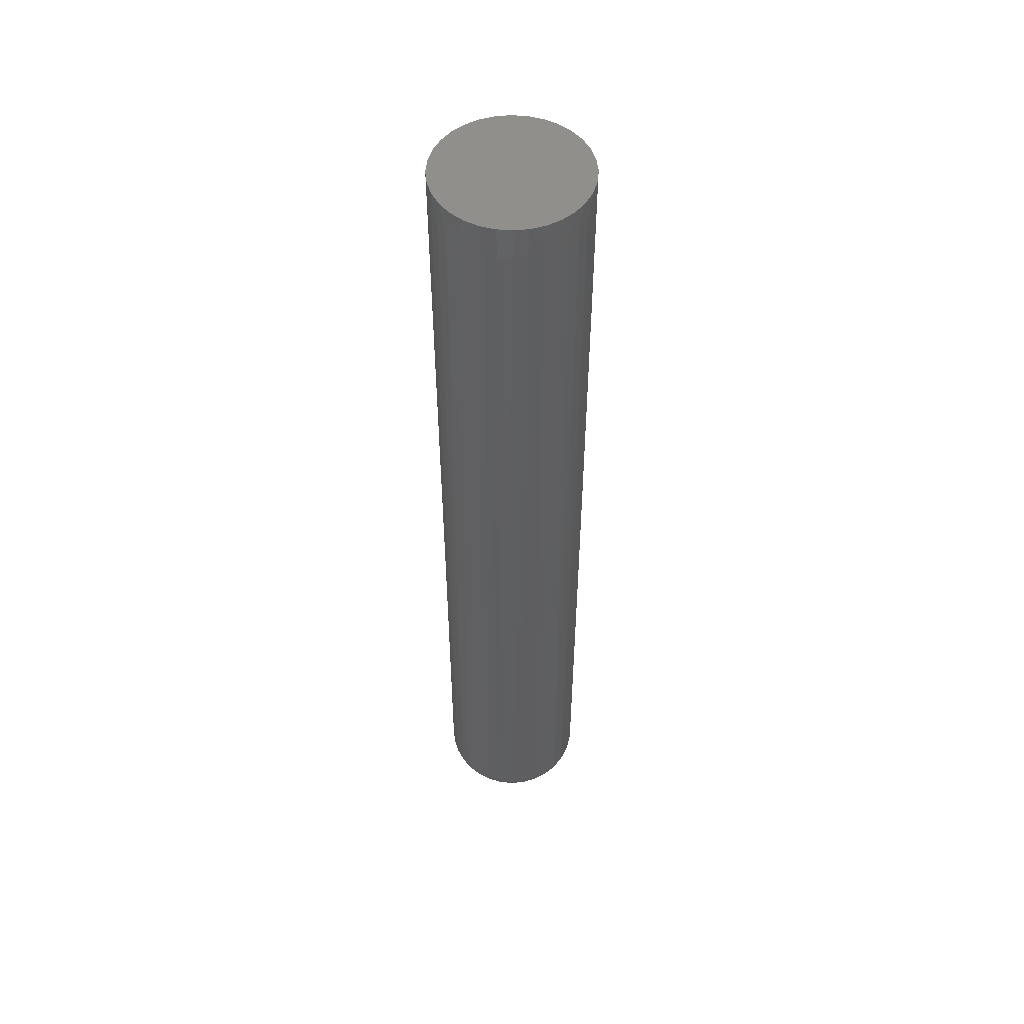
<metadata>
{"format":"stl","ext":"stl","renderer":"f3d","projection":"perspective","resolution":1024,"background":"white","views":[{"elev":51.7,"azim":89.4,"up":"+Y"}]}
</metadata>
<code>
# stl→obj: 369 verts, 734 faces
v 0.02492 -0.02344 0.05559
v 0.02847 -0.7266 0.05425
v 0.03444 -0.02344 0.05137
v 0.02492 -0.4453 0.05559
v 0.01746 -0.7266 0.05759
v 0.01409 -0.4453 0.05816
v -0.04282 -0.7266 0.03262
v -0.03552 -0.7266 0.04152
v -0.03658 -0.4453 0.04043
v -0.02818 -0.4453 0.04774
v -0.02662 -0.7266 0.04882
v -0.01856 -0.4453 0.05333
v -0.01647 -0.7266 0.05425
v -0.008048 -0.4453 0.05701
v -0.005452 -0.7266 0.05759
v 0.002964 -0.4453 0.05864
v 0.006003 -0.7266 0.05872
v 0.03862 -0.7266 0.04882
v 0.04306 -0.02344 0.04554
v 0.04752 -0.7266 0.04152
v 0.05053 -0.02344 0.03828
v 0.05482 -0.7266 0.03262
v 0.05659 -0.02344 0.02982
v 0.06025 -0.7266 0.02247
v 0.06106 -0.02344 0.02041
v 0.06359 -0.7266 0.01146
v -0.05271 -0.4453 -1.541e-18
v -0.05271 -0.7266 -1.541e-18
v -0.05166 -0.4453 0.01108
v -0.05159 -0.7266 0.01146
v -0.04853 -0.4453 0.02177
v -0.04824 -0.7266 0.02247
v -0.04344 -0.4453 0.03167
v 0.06472 -0.7266 -1.346e-16
v 0.06472 -0.02344 -1.592e-17
v 0.0638 -0.02344 0.01037
v 0.06359 -0.7266 -0.01146
v 0.06025 -0.7266 -0.02247
v 0.06106 -0.02344 -0.02041
v 0.05659 -0.02344 -0.02982
v 0.05482 -0.7266 -0.03262
v 0.05053 -0.02344 -0.03828
v 0.04752 -0.7266 -0.04152
v 0.04306 -0.02344 -0.04554
v 0.03862 -0.7266 -0.04882
v 0.03444 -0.02344 -0.05137
v 0.02847 -0.7266 -0.05425
v 0.02492 -0.02344 -0.05559
v 0.01392 -0.4453 -0.05846
v 0.01746 -0.7266 -0.05759
v 0.006003 -0.7266 -0.05872
v 0.002579 -0.4453 -0.05918
v -0.005452 -0.7266 -0.05759
v -0.008692 -0.4453 -0.05772
v -0.01647 -0.7266 -0.05425
v -0.01856 -0.4453 -0.05333
v -0.02662 -0.7266 -0.04882
v -0.02818 -0.4453 -0.04774
v -0.03552 -0.7266 -0.04152
v -0.03658 -0.4453 -0.04043
v -0.04282 -0.7266 -0.03262
v 0.02492 -0.4453 -0.05559
v 0.0638 -0.02344 -0.01037
v -0.05159 -0.7266 -0.01146
v -0.05166 -0.4453 -0.01108
v -0.04824 -0.7266 -0.02247
v -0.04853 -0.4453 -0.02177
v -0.04344 -0.4453 -0.03167
v -0.01814 -1.415e-18 0.0547
v 0.01607 7.214e-19 0.05807
v 0.02718 1.415e-18 0.0547
v 0.0626 3.627e-18 0.01155
v 0.06373 3.698e-18 -2.175e-17
v -0.02837 -2.054e-18 0.04923
v -0.01948 -0.4453 0.05413
v -0.007028 -7.214e-19 0.05807
v 0.004523 1.358e-33 0.05921
v 0.03742 2.054e-18 0.04923
v 0.04639 2.615e-18 0.04187
v 0.05375 3.075e-18 0.0329
v 0.05923 3.416e-18 0.02266
v -0.05469 -3.698e-18 -8.343e-17
v -0.05469 -0.4453 -8.343e-17
v -0.05355 -3.627e-18 0.01155
v -0.0536 -0.4453 0.01131
v -0.05018 -3.416e-18 0.02266
v -0.05036 -0.4453 0.02221
v -0.04471 -3.075e-18 0.0329
v -0.04511 -0.4453 0.03229
v -0.03735 -2.615e-18 0.04187
v -0.03803 -0.4453 0.04118
v -0.02938 -0.4453 0.04855
v -0.01814 -1.415e-18 -0.0547
v -0.01948 -0.4453 -0.05413
v 0.0626 3.627e-18 -0.01155
v 0.05923 3.416e-18 -0.02266
v 0.05375 3.075e-18 -0.0329
v 0.04639 2.615e-18 -0.04187
v 0.03742 2.054e-18 -0.04923
v 0.02718 1.415e-18 -0.0547
v 0.01607 7.214e-19 -0.05807
v 0.004523 -1.811e-33 -0.05921
v -0.007028 -7.214e-19 -0.05807
v -0.02837 -2.054e-18 -0.04923
v -0.0536 -0.4453 -0.01131
v -0.05355 -3.627e-18 -0.01155
v -0.05036 -0.4453 -0.02221
v -0.05018 -3.416e-18 -0.02266
v -0.04511 -0.4453 -0.03229
v -0.04471 -3.075e-18 -0.0329
v -0.03803 -0.4453 -0.04118
v -0.03735 -2.615e-18 -0.04187
v -0.02938 -0.4453 -0.04855
v 0.006003 -0.75 0.03528
v -0.0008794 -0.75 0.0346
v -0.007498 -0.75 0.03259
v 0.01289 -0.75 0.0346
v 0.0195 -0.75 0.03259
v -0.0136 -0.75 0.02933
v 0.0256 -0.75 0.02933
v -0.01894 -0.75 0.02495
v 0.03095 -0.75 0.02495
v -0.02333 -0.75 0.0196
v 0.03534 -0.75 0.0196
v -0.02659 -0.75 0.0135
v 0.0386 -0.75 0.0135
v -0.0286 -0.75 0.006883
v 0.04061 -0.75 0.006883
v 0.04061 -0.75 -0.006883
v -0.02659 -0.75 -0.0135
v 0.0386 -0.75 -0.0135
v -0.02333 -0.75 -0.0196
v 0.03534 -0.75 -0.0196
v -0.01894 -0.75 -0.02495
v 0.03095 -0.75 -0.02495
v -0.0136 -0.75 -0.02933
v 0.0256 -0.75 -0.02933
v -0.007498 -0.75 -0.03259
v 0.0195 -0.75 -0.03259
v -0.0008794 -0.75 -0.0346
v 0.006003 -0.75 -0.03528
v 0.01289 -0.75 -0.0346
v 0.04128 -0.75 -6.697e-17
v -0.02928 -0.75 -3.403e-17
v -0.0286 -0.75 -0.006883
v 0.04586 -0.7495 -2.429e-17
v 0.04509 -0.7495 -0.007775
v 0.05025 -0.7482 -2.429e-17
v 0.0494 -0.7482 -0.008633
v 0.0543 -0.7461 -2.429e-17
v 0.05338 -0.7461 -0.009423
v 0.05786 -0.7431 -2.429e-17
v 0.05686 -0.7431 -0.01012
v 0.06077 -0.7396 -3.123e-17
v 0.05972 -0.7396 -0.01068
v 0.06294 -0.7355 -3.123e-17
v 0.06184 -0.7355 -0.01111
v 0.06427 -0.7311 -3.469e-17
v 0.06315 -0.7311 -0.01137
v -0.03308 -0.7495 -0.007775
v -0.03385 -0.7495 4.163e-17
v -0.0374 -0.7482 -0.008633
v -0.03825 -0.7482 4.51e-17
v -0.04137 -0.7461 -0.009423
v -0.0423 -0.7461 4.857e-17
v -0.04485 -0.7431 -0.01012
v -0.04585 -0.7431 5.204e-17
v -0.04771 -0.7396 -0.01068
v -0.04876 -0.7396 6.592e-17
v -0.04984 -0.7355 -0.01111
v -0.05093 -0.7355 6.592e-17
v -0.05114 -0.7311 -0.01137
v -0.05226 -0.7311 6.592e-17
v -0.03082 -0.7495 -0.01525
v -0.03488 -0.7482 -0.01693
v -0.03862 -0.7461 -0.01848
v -0.0419 -0.7431 -0.01984
v -0.04459 -0.7396 -0.02096
v -0.0466 -0.7355 -0.02179
v -0.04783 -0.7311 -0.0223
v -0.02713 -0.7495 -0.02214
v -0.03079 -0.7482 -0.02458
v -0.03416 -0.7461 -0.02683
v -0.03711 -0.7431 -0.02881
v -0.03953 -0.7396 -0.03043
v -0.04133 -0.7355 -0.03163
v -0.04244 -0.7311 -0.03237
v -0.02218 -0.7495 -0.02818
v -0.02529 -0.7482 -0.03129
v -0.02815 -0.7461 -0.03415
v -0.03066 -0.7431 -0.03667
v -0.03272 -0.7396 -0.03873
v -0.03425 -0.7355 -0.04026
v -0.0352 -0.7311 -0.0412
v -0.01614 -0.7495 -0.03314
v -0.01858 -0.7482 -0.03679
v -0.02083 -0.7461 -0.04016
v -0.0228 -0.7431 -0.04311
v -0.02442 -0.7396 -0.04554
v -0.02563 -0.7355 -0.04734
v -0.02637 -0.7311 -0.04845
v -0.009247 -0.7495 -0.03682
v -0.01093 -0.7482 -0.04088
v -0.01248 -0.7461 -0.04462
v -0.01384 -0.7431 -0.04791
v -0.01496 -0.7396 -0.0506
v -0.01578 -0.7355 -0.0526
v -0.01629 -0.7311 -0.05383
v -0.001771 -0.7495 -0.03909
v -0.002629 -0.7482 -0.0434
v -0.00342 -0.7461 -0.04737
v -0.004113 -0.7431 -0.05086
v -0.004681 -0.7396 -0.05371
v -0.005104 -0.7355 -0.05584
v -0.005364 -0.7311 -0.05715
v 0.006003 -0.7495 -0.03985
v 0.006003 -0.7482 -0.04425
v 0.006003 -0.7461 -0.0483
v 0.006003 -0.7431 -0.05185
v 0.006003 -0.7396 -0.05477
v 0.006003 -0.7355 -0.05693
v 0.006003 -0.7311 -0.05827
v 0.01378 -0.7495 -0.03909
v 0.01464 -0.7482 -0.0434
v 0.01543 -0.7461 -0.04737
v 0.01612 -0.7431 -0.05086
v 0.01669 -0.7396 -0.05371
v 0.01711 -0.7355 -0.05584
v 0.01737 -0.7311 -0.05715
v 0.02125 -0.7495 -0.03682
v 0.02294 -0.7482 -0.04088
v 0.02449 -0.7461 -0.04462
v 0.02585 -0.7431 -0.04791
v 0.02696 -0.7396 -0.0506
v 0.02779 -0.7355 -0.0526
v 0.0283 -0.7311 -0.05383
v 0.02814 -0.7495 -0.03314
v 0.03059 -0.7482 -0.03679
v 0.03284 -0.7461 -0.04016
v 0.03481 -0.7431 -0.04311
v 0.03643 -0.7396 -0.04554
v 0.03763 -0.7355 -0.04734
v 0.03837 -0.7311 -0.04845
v 0.03418 -0.7495 -0.02818
v 0.03729 -0.7482 -0.03129
v 0.04016 -0.7461 -0.03415
v 0.04267 -0.7431 -0.03667
v 0.04473 -0.7396 -0.03873
v 0.04626 -0.7355 -0.04026
v 0.0472 -0.7311 -0.0412
v 0.03914 -0.7495 -0.02214
v 0.04279 -0.7482 -0.02458
v 0.04616 -0.7461 -0.02683
v 0.04912 -0.7431 -0.02881
v 0.05154 -0.7396 -0.03043
v 0.05334 -0.7355 -0.03163
v 0.05445 -0.7311 -0.03237
v 0.04282 -0.7495 -0.01525
v 0.04688 -0.7482 -0.01693
v 0.05063 -0.7461 -0.01848
v 0.05391 -0.7431 -0.01984
v 0.0566 -0.7396 -0.02096
v 0.0586 -0.7355 -0.02179
v 0.05983 -0.7311 -0.0223
v -0.03308 -0.7495 0.007775
v -0.0374 -0.7482 0.008633
v -0.04137 -0.7461 0.009423
v -0.04485 -0.7431 0.01012
v -0.04771 -0.7396 0.01068
v -0.04984 -0.7355 0.01111
v -0.05114 -0.7311 0.01137
v 0.04509 -0.7495 0.007775
v 0.0494 -0.7482 0.008633
v 0.05338 -0.7461 0.009423
v 0.05686 -0.7431 0.01012
v 0.05972 -0.7396 0.01068
v 0.06184 -0.7355 0.01111
v 0.06315 -0.7311 0.01137
v 0.04282 -0.7495 0.01525
v 0.04688 -0.7482 0.01693
v 0.05063 -0.7461 0.01848
v 0.05391 -0.7431 0.01984
v 0.0566 -0.7396 0.02096
v 0.0586 -0.7355 0.02179
v 0.05983 -0.7311 0.0223
v 0.03914 -0.7495 0.02214
v 0.04279 -0.7482 0.02458
v 0.04616 -0.7461 0.02683
v 0.04912 -0.7431 0.02881
v 0.05154 -0.7396 0.03043
v 0.05334 -0.7355 0.03163
v 0.05445 -0.7311 0.03237
v 0.03418 -0.7495 0.02818
v 0.03729 -0.7482 0.03129
v 0.04016 -0.7461 0.03415
v 0.04267 -0.7431 0.03667
v 0.04473 -0.7396 0.03873
v 0.04626 -0.7355 0.04026
v 0.0472 -0.7311 0.0412
v 0.02814 -0.7495 0.03314
v 0.03059 -0.7482 0.03679
v 0.03284 -0.7461 0.04016
v 0.03481 -0.7431 0.04311
v 0.03643 -0.7396 0.04554
v 0.03763 -0.7355 0.04734
v 0.03837 -0.7311 0.04845
v 0.02125 -0.7495 0.03682
v 0.02294 -0.7482 0.04088
v 0.02449 -0.7461 0.04462
v 0.02585 -0.7431 0.04791
v 0.02696 -0.7396 0.0506
v 0.02779 -0.7355 0.0526
v 0.0283 -0.7311 0.05383
v 0.01378 -0.7495 0.03909
v 0.01464 -0.7482 0.0434
v 0.01543 -0.7461 0.04737
v 0.01612 -0.7431 0.05086
v 0.01669 -0.7396 0.05371
v 0.01711 -0.7355 0.05584
v 0.01737 -0.7311 0.05715
v 0.006003 -0.7495 0.03985
v 0.006003 -0.7482 0.04425
v 0.006003 -0.7461 0.0483
v 0.006003 -0.7431 0.05185
v 0.006003 -0.7396 0.05477
v 0.006003 -0.7355 0.05693
v 0.006003 -0.7311 0.05827
v -0.001771 -0.7495 0.03909
v -0.002629 -0.7482 0.0434
v -0.00342 -0.7461 0.04737
v -0.004113 -0.7431 0.05086
v -0.004681 -0.7396 0.05371
v -0.005104 -0.7355 0.05584
v -0.005364 -0.7311 0.05715
v -0.009247 -0.7495 0.03682
v -0.01093 -0.7482 0.04088
v -0.01248 -0.7461 0.04462
v -0.01384 -0.7431 0.04791
v -0.01496 -0.7396 0.0506
v -0.01578 -0.7355 0.0526
v -0.01629 -0.7311 0.05383
v -0.01614 -0.7495 0.03314
v -0.01858 -0.7482 0.03679
v -0.02083 -0.7461 0.04016
v -0.0228 -0.7431 0.04311
v -0.02442 -0.7396 0.04554
v -0.02563 -0.7355 0.04734
v -0.02637 -0.7311 0.04845
v -0.02218 -0.7495 0.02818
v -0.02529 -0.7482 0.03129
v -0.02815 -0.7461 0.03415
v -0.03066 -0.7431 0.03667
v -0.03272 -0.7396 0.03873
v -0.03425 -0.7355 0.04026
v -0.0352 -0.7311 0.0412
v -0.02713 -0.7495 0.02214
v -0.03079 -0.7482 0.02458
v -0.03416 -0.7461 0.02683
v -0.03711 -0.7431 0.02881
v -0.03953 -0.7396 0.03043
v -0.04133 -0.7355 0.03163
v -0.04244 -0.7311 0.03237
v -0.03082 -0.7495 0.01525
v -0.03488 -0.7482 0.01693
v -0.03862 -0.7461 0.01848
v -0.0419 -0.7431 0.01984
v -0.04459 -0.7396 0.02096
v -0.0466 -0.7355 0.02179
v -0.04783 -0.7311 0.0223
f 1 2 3
f 1 4 2
f 4 5 2
f 4 6 5
f 7 8 9
f 10 9 8
f 8 11 10
f 12 10 11
f 11 13 12
f 14 12 13
f 13 15 14
f 16 14 15
f 15 17 16
f 6 16 17
f 17 5 6
f 2 18 3
f 19 3 18
f 18 20 19
f 19 20 21
f 21 20 22
f 21 22 23
f 23 22 24
f 23 24 25
f 25 24 26
f 27 28 29
f 29 28 30
f 29 30 31
f 31 30 32
f 31 32 33
f 33 32 7
f 33 7 9
f 34 35 26
f 26 35 36
f 26 36 25
f 37 38 39
f 40 39 38
f 38 41 40
f 42 40 41
f 41 43 42
f 44 42 43
f 43 45 44
f 44 45 46
f 46 45 47
f 48 46 47
f 49 50 51
f 49 51 52
f 52 51 53
f 52 53 54
f 54 53 55
f 54 55 56
f 56 55 57
f 56 57 58
f 58 57 59
f 58 59 60
f 60 59 61
f 62 48 47
f 62 47 50
f 62 50 49
f 35 34 63
f 63 34 37
f 63 37 39
f 28 27 64
f 64 27 65
f 64 65 66
f 66 65 67
f 66 67 61
f 61 67 68
f 61 68 60
f 69 12 14
f 4 70 6
f 4 1 70
f 1 71 70
f 1 3 71
f 35 72 36
f 35 73 72
f 74 75 69
f 12 69 75
f 69 14 76
f 76 14 16
f 76 16 77
f 77 16 6
f 77 6 70
f 71 3 78
f 78 3 19
f 78 19 79
f 79 19 21
f 79 21 80
f 21 23 80
f 81 80 23
f 23 25 81
f 72 81 25
f 25 36 72
f 82 83 84
f 84 83 85
f 84 85 86
f 86 85 87
f 86 87 88
f 88 87 89
f 88 89 90
f 90 89 91
f 90 91 74
f 74 91 92
f 74 92 75
f 93 56 94
f 73 63 95
f 73 35 63
f 95 63 39
f 95 39 96
f 96 39 40
f 96 40 97
f 97 40 42
f 97 42 98
f 42 44 98
f 99 98 44
f 44 46 99
f 100 99 46
f 62 49 101
f 102 101 49
f 49 52 102
f 103 102 52
f 52 54 103
f 93 103 54
f 56 93 54
f 104 93 94
f 48 62 101
f 48 101 100
f 48 100 46
f 83 82 105
f 105 82 106
f 105 106 107
f 107 106 108
f 107 108 109
f 109 108 110
f 109 110 111
f 111 110 112
f 111 112 113
f 113 112 104
f 113 104 94
f 77 70 76
f 69 76 70
f 71 69 70
f 74 69 71
f 78 74 71
f 90 74 78
f 79 90 78
f 88 90 79
f 80 88 79
f 86 88 80
f 81 86 80
f 97 110 96
f 112 110 97
f 98 112 97
f 104 112 98
f 99 104 98
f 93 104 99
f 100 93 99
f 103 93 100
f 101 103 100
f 102 103 101
f 110 108 96
f 96 108 106
f 96 106 95
f 95 106 82
f 95 82 73
f 73 82 84
f 73 84 72
f 72 84 86
f 72 86 81
f 12 75 92
f 12 92 10
f 10 92 91
f 10 91 9
f 9 91 89
f 9 89 33
f 33 89 87
f 33 87 31
f 31 87 85
f 31 85 29
f 27 105 65
f 65 105 107
f 65 107 67
f 67 107 109
f 67 109 68
f 68 109 111
f 68 111 60
f 60 111 113
f 60 113 58
f 58 113 94
f 58 94 56
f 83 105 27
f 83 27 29
f 83 29 85
f 114 115 116
f 117 114 116
f 117 116 118
f 118 116 119
f 118 119 120
f 120 119 121
f 120 121 122
f 122 121 123
f 122 123 124
f 124 123 125
f 124 125 126
f 126 125 127
f 126 127 128
f 129 130 131
f 131 130 132
f 131 132 133
f 133 132 134
f 133 134 135
f 135 134 136
f 135 136 137
f 137 136 138
f 137 138 139
f 139 138 140
f 139 140 141
f 139 141 142
f 128 127 143
f 143 127 144
f 143 144 129
f 129 144 145
f 129 145 130
f 143 129 146
f 146 129 147
f 146 147 148
f 148 147 149
f 148 149 150
f 150 149 151
f 150 151 152
f 152 151 153
f 152 153 154
f 154 153 155
f 154 155 156
f 156 155 157
f 156 157 158
f 158 157 159
f 158 159 34
f 34 159 37
f 145 144 160
f 160 144 161
f 160 161 162
f 162 161 163
f 162 163 164
f 164 163 165
f 164 165 166
f 166 165 167
f 166 167 168
f 168 167 169
f 168 169 170
f 170 169 171
f 170 171 172
f 172 171 173
f 172 173 64
f 64 173 28
f 130 145 174
f 174 145 160
f 174 160 175
f 175 160 162
f 175 162 176
f 176 162 164
f 176 164 177
f 177 164 166
f 177 166 178
f 178 166 168
f 178 168 179
f 179 168 170
f 179 170 180
f 180 170 172
f 180 172 66
f 66 172 64
f 132 130 181
f 181 130 174
f 181 174 182
f 182 174 175
f 182 175 183
f 183 175 176
f 183 176 184
f 184 176 177
f 184 177 185
f 185 177 178
f 185 178 186
f 186 178 179
f 186 179 187
f 187 179 180
f 187 180 61
f 61 180 66
f 134 132 188
f 188 132 181
f 188 181 189
f 189 181 182
f 189 182 190
f 190 182 183
f 190 183 191
f 191 183 184
f 191 184 192
f 192 184 185
f 192 185 193
f 193 185 186
f 193 186 194
f 194 186 187
f 194 187 59
f 59 187 61
f 136 134 195
f 195 134 188
f 195 188 196
f 196 188 189
f 196 189 197
f 197 189 190
f 197 190 198
f 198 190 191
f 198 191 199
f 199 191 192
f 199 192 200
f 200 192 193
f 200 193 201
f 201 193 194
f 201 194 57
f 57 194 59
f 138 136 202
f 202 136 195
f 202 195 203
f 203 195 196
f 203 196 204
f 204 196 197
f 204 197 205
f 205 197 198
f 205 198 206
f 206 198 199
f 206 199 207
f 207 199 200
f 207 200 208
f 208 200 201
f 208 201 55
f 55 201 57
f 140 138 209
f 209 138 202
f 209 202 210
f 210 202 203
f 210 203 211
f 211 203 204
f 211 204 212
f 212 204 205
f 212 205 213
f 213 205 206
f 213 206 214
f 214 206 207
f 214 207 215
f 215 207 208
f 215 208 53
f 53 208 55
f 141 140 216
f 216 140 209
f 216 209 217
f 217 209 210
f 217 210 218
f 218 210 211
f 218 211 219
f 219 211 212
f 219 212 220
f 220 212 213
f 220 213 221
f 221 213 214
f 221 214 222
f 222 214 215
f 222 215 51
f 51 215 53
f 142 141 223
f 223 141 216
f 223 216 224
f 224 216 217
f 224 217 225
f 225 217 218
f 225 218 226
f 226 218 219
f 226 219 227
f 227 219 220
f 227 220 228
f 228 220 221
f 228 221 229
f 229 221 222
f 229 222 50
f 50 222 51
f 139 142 230
f 230 142 223
f 230 223 231
f 231 223 224
f 231 224 232
f 232 224 225
f 232 225 233
f 233 225 226
f 233 226 234
f 234 226 227
f 234 227 235
f 235 227 228
f 235 228 236
f 236 228 229
f 236 229 47
f 47 229 50
f 137 139 237
f 237 139 230
f 237 230 238
f 238 230 231
f 238 231 239
f 239 231 232
f 239 232 240
f 240 232 233
f 240 233 241
f 241 233 234
f 241 234 242
f 242 234 235
f 242 235 243
f 243 235 236
f 243 236 45
f 45 236 47
f 135 137 244
f 244 137 237
f 244 237 245
f 245 237 238
f 245 238 246
f 246 238 239
f 246 239 247
f 247 239 240
f 247 240 248
f 248 240 241
f 248 241 249
f 249 241 242
f 249 242 250
f 250 242 243
f 250 243 43
f 43 243 45
f 133 135 251
f 251 135 244
f 251 244 252
f 252 244 245
f 252 245 253
f 253 245 246
f 253 246 254
f 254 246 247
f 254 247 255
f 255 247 248
f 255 248 256
f 256 248 249
f 256 249 257
f 257 249 250
f 257 250 41
f 41 250 43
f 131 133 258
f 258 133 251
f 258 251 259
f 259 251 252
f 259 252 260
f 260 252 253
f 260 253 261
f 261 253 254
f 261 254 262
f 262 254 255
f 262 255 263
f 263 255 256
f 263 256 264
f 264 256 257
f 264 257 38
f 38 257 41
f 129 131 147
f 147 131 258
f 147 258 149
f 149 258 259
f 149 259 151
f 151 259 260
f 151 260 153
f 153 260 261
f 153 261 155
f 155 261 262
f 155 262 157
f 157 262 263
f 157 263 159
f 159 263 264
f 159 264 37
f 37 264 38
f 144 127 161
f 161 127 265
f 161 265 163
f 163 265 266
f 163 266 165
f 165 266 267
f 165 267 167
f 167 267 268
f 167 268 169
f 169 268 269
f 169 269 171
f 171 269 270
f 171 270 173
f 173 270 271
f 173 271 28
f 28 271 30
f 128 143 272
f 272 143 146
f 272 146 273
f 273 146 148
f 273 148 274
f 274 148 150
f 274 150 275
f 275 150 152
f 275 152 276
f 276 152 154
f 276 154 277
f 277 154 156
f 277 156 278
f 278 156 158
f 278 158 26
f 26 158 34
f 126 128 279
f 279 128 272
f 279 272 280
f 280 272 273
f 280 273 281
f 281 273 274
f 281 274 282
f 282 274 275
f 282 275 283
f 283 275 276
f 283 276 284
f 284 276 277
f 284 277 285
f 285 277 278
f 285 278 24
f 24 278 26
f 124 126 286
f 286 126 279
f 286 279 287
f 287 279 280
f 287 280 288
f 288 280 281
f 288 281 289
f 289 281 282
f 289 282 290
f 290 282 283
f 290 283 291
f 291 283 284
f 291 284 292
f 292 284 285
f 292 285 22
f 22 285 24
f 122 124 293
f 293 124 286
f 293 286 294
f 294 286 287
f 294 287 295
f 295 287 288
f 295 288 296
f 296 288 289
f 296 289 297
f 297 289 290
f 297 290 298
f 298 290 291
f 298 291 299
f 299 291 292
f 299 292 20
f 20 292 22
f 120 122 300
f 300 122 293
f 300 293 301
f 301 293 294
f 301 294 302
f 302 294 295
f 302 295 303
f 303 295 296
f 303 296 304
f 304 296 297
f 304 297 305
f 305 297 298
f 305 298 306
f 306 298 299
f 306 299 18
f 18 299 20
f 118 120 307
f 307 120 300
f 307 300 308
f 308 300 301
f 308 301 309
f 309 301 302
f 309 302 310
f 310 302 303
f 310 303 311
f 311 303 304
f 311 304 312
f 312 304 305
f 312 305 313
f 313 305 306
f 313 306 2
f 2 306 18
f 117 118 314
f 314 118 307
f 314 307 315
f 315 307 308
f 315 308 316
f 316 308 309
f 316 309 317
f 317 309 310
f 317 310 318
f 318 310 311
f 318 311 319
f 319 311 312
f 319 312 320
f 320 312 313
f 320 313 5
f 5 313 2
f 114 117 321
f 321 117 314
f 321 314 322
f 322 314 315
f 322 315 323
f 323 315 316
f 323 316 324
f 324 316 317
f 324 317 325
f 325 317 318
f 325 318 326
f 326 318 319
f 326 319 327
f 327 319 320
f 327 320 17
f 17 320 5
f 115 114 328
f 328 114 321
f 328 321 329
f 329 321 322
f 329 322 330
f 330 322 323
f 330 323 331
f 331 323 324
f 331 324 332
f 332 324 325
f 332 325 333
f 333 325 326
f 333 326 334
f 334 326 327
f 334 327 15
f 15 327 17
f 116 115 335
f 335 115 328
f 335 328 336
f 336 328 329
f 336 329 337
f 337 329 330
f 337 330 338
f 338 330 331
f 338 331 339
f 339 331 332
f 339 332 340
f 340 332 333
f 340 333 341
f 341 333 334
f 341 334 13
f 13 334 15
f 119 116 342
f 342 116 335
f 342 335 343
f 343 335 336
f 343 336 344
f 344 336 337
f 344 337 345
f 345 337 338
f 345 338 346
f 346 338 339
f 346 339 347
f 347 339 340
f 347 340 348
f 348 340 341
f 348 341 11
f 11 341 13
f 121 119 349
f 349 119 342
f 349 342 350
f 350 342 343
f 350 343 351
f 351 343 344
f 351 344 352
f 352 344 345
f 352 345 353
f 353 345 346
f 353 346 354
f 354 346 347
f 354 347 355
f 355 347 348
f 355 348 8
f 8 348 11
f 123 121 356
f 356 121 349
f 356 349 357
f 357 349 350
f 357 350 358
f 358 350 351
f 358 351 359
f 359 351 352
f 359 352 360
f 360 352 353
f 360 353 361
f 361 353 354
f 361 354 362
f 362 354 355
f 362 355 7
f 7 355 8
f 125 123 363
f 363 123 356
f 363 356 364
f 364 356 357
f 364 357 365
f 365 357 358
f 365 358 366
f 366 358 359
f 366 359 367
f 367 359 360
f 367 360 368
f 368 360 361
f 368 361 369
f 369 361 362
f 369 362 32
f 32 362 7
f 127 125 265
f 265 125 363
f 265 363 266
f 266 363 364
f 266 364 267
f 267 364 365
f 267 365 268
f 268 365 366
f 268 366 269
f 269 366 367
f 269 367 270
f 270 367 368
f 270 368 271
f 271 368 369
f 271 369 30
f 30 369 32

</code>
